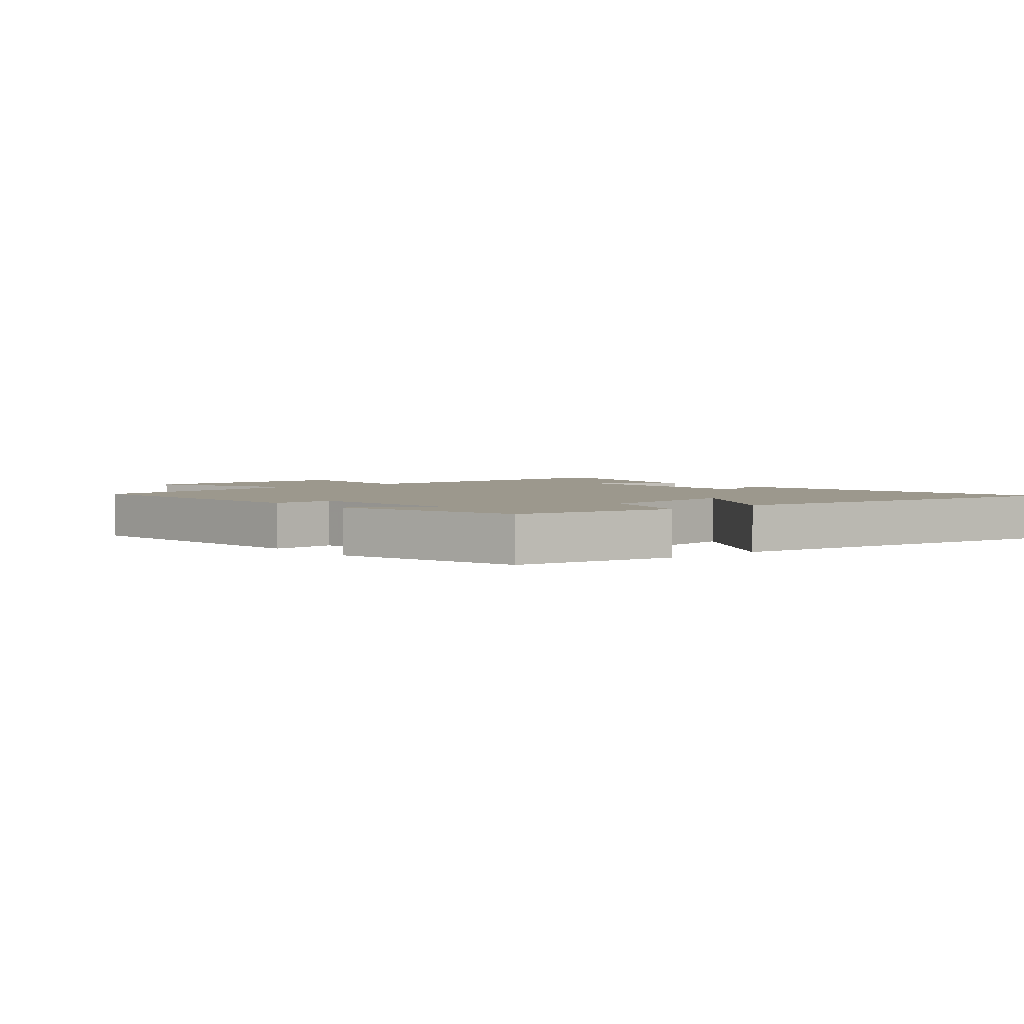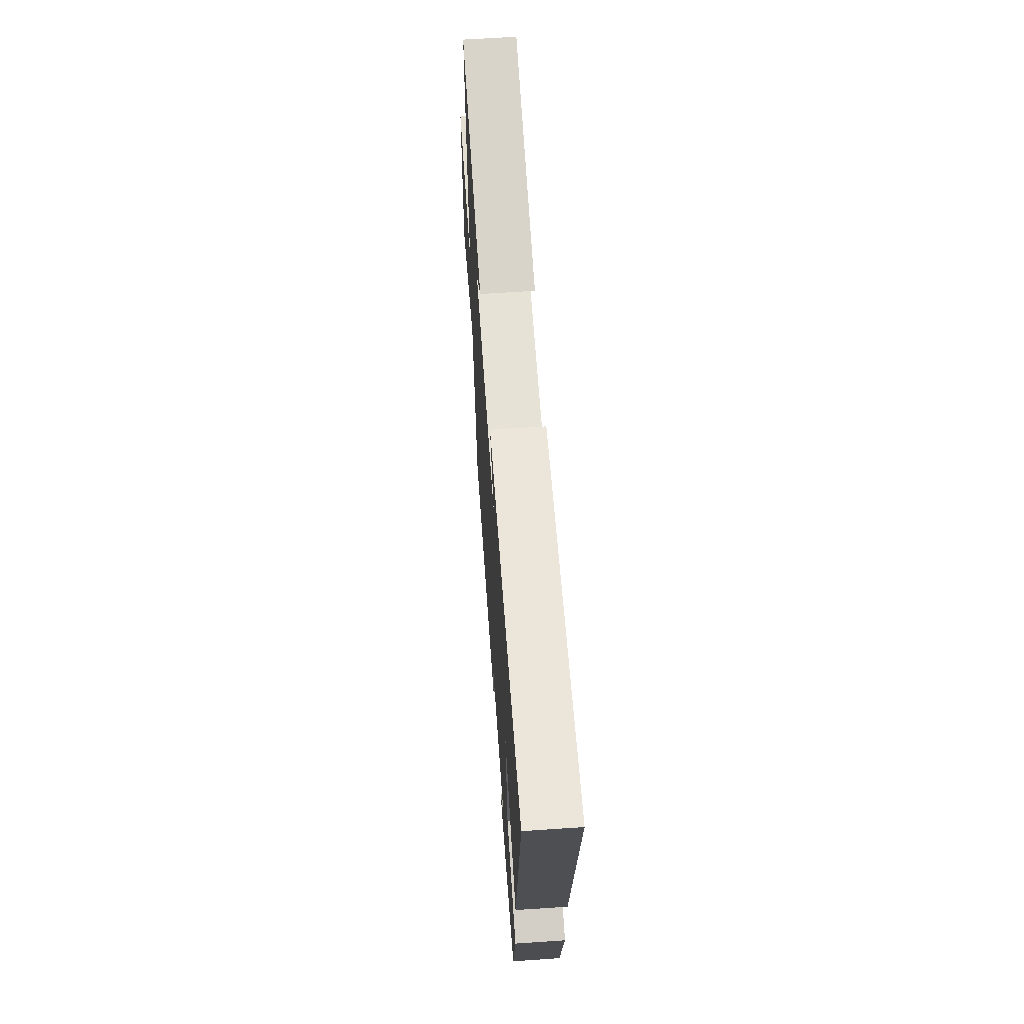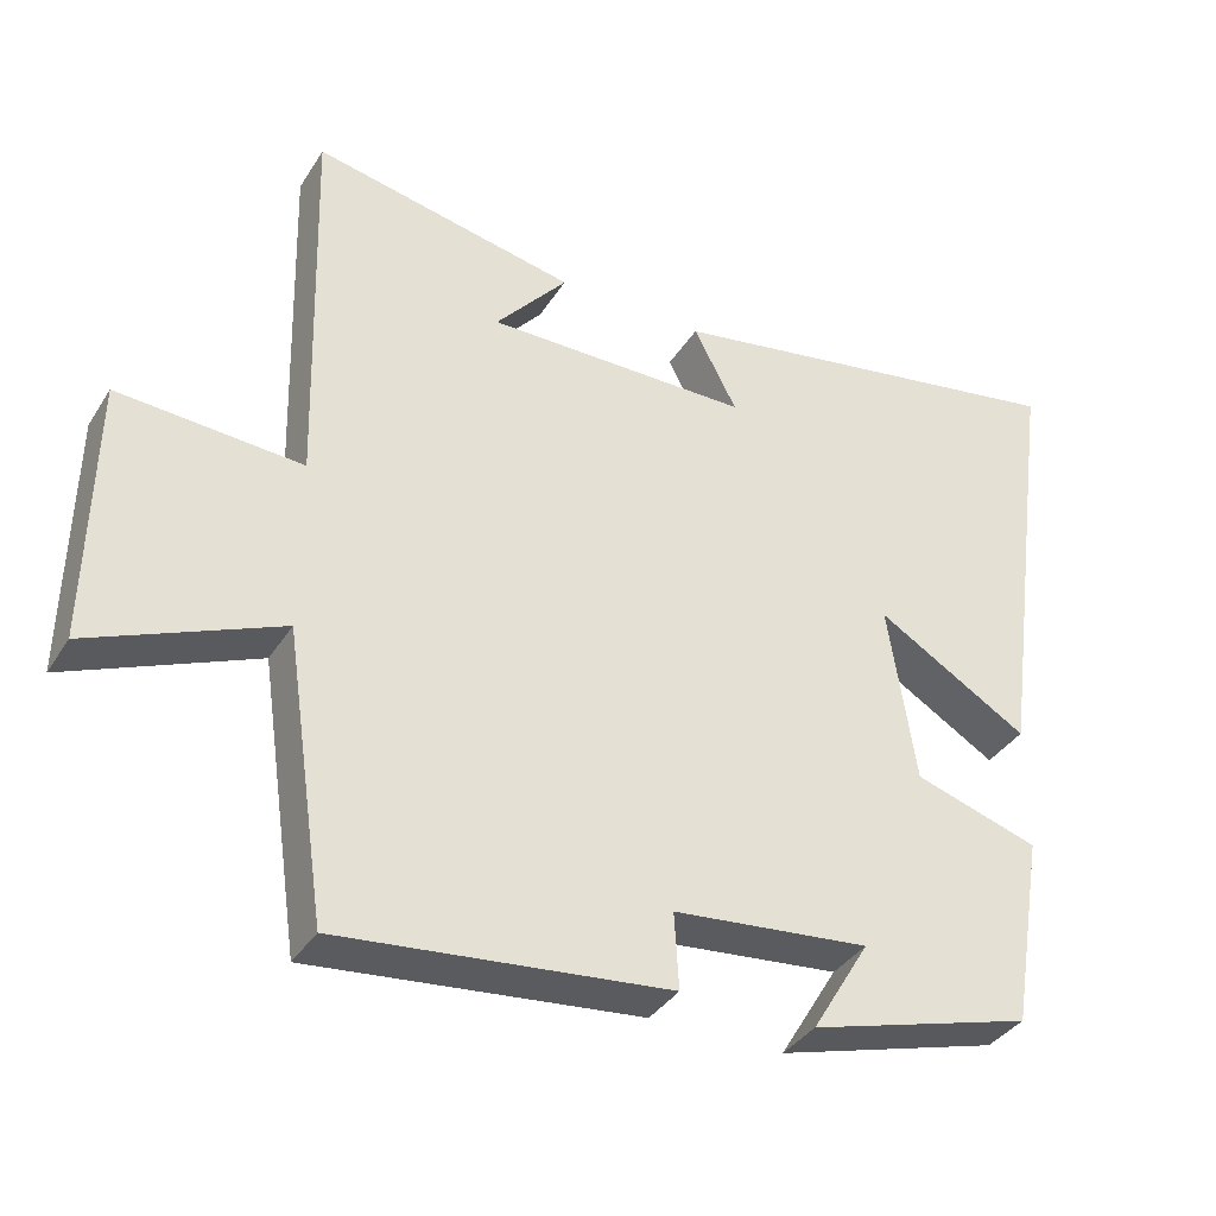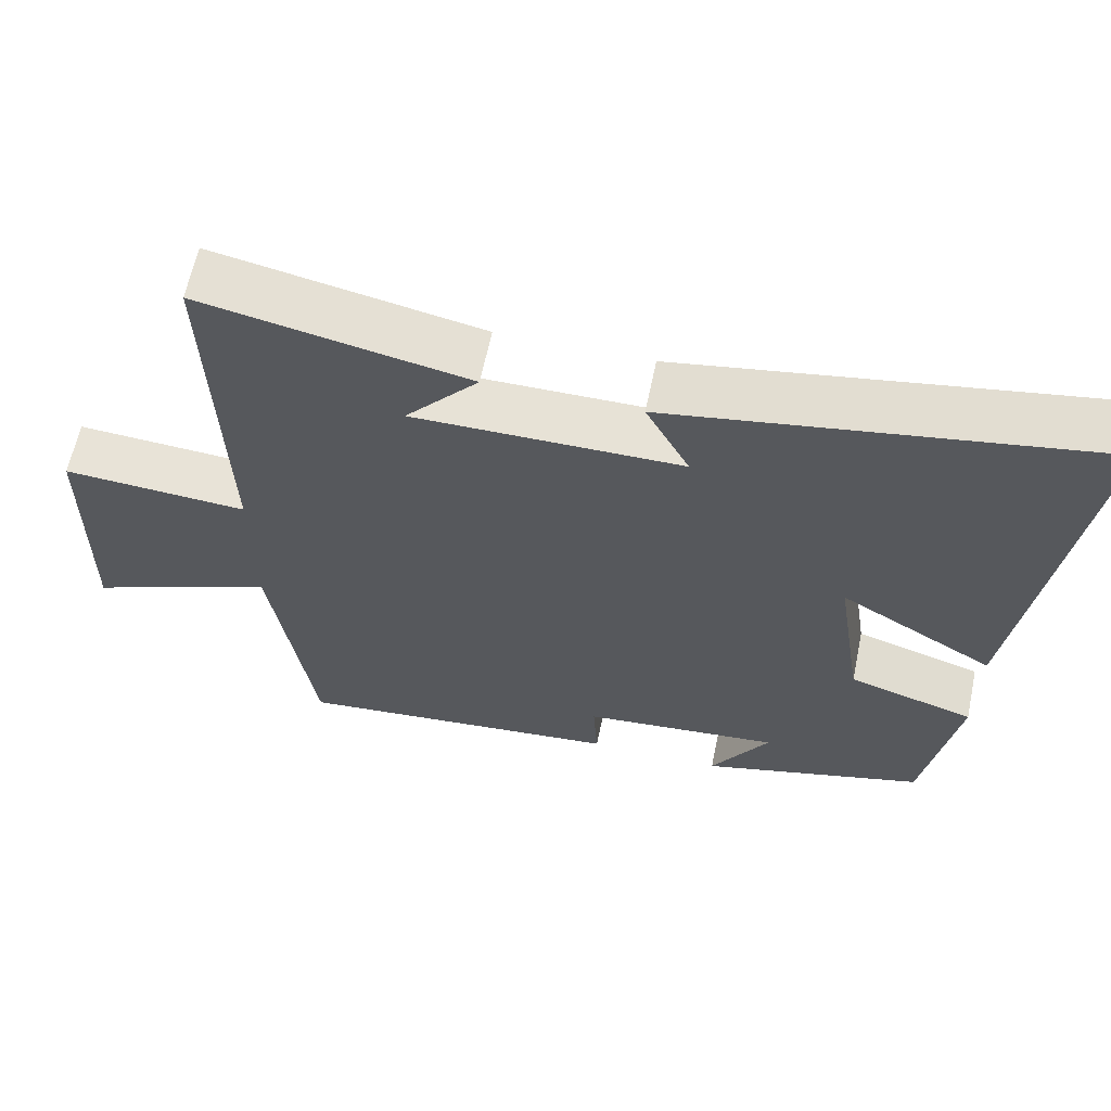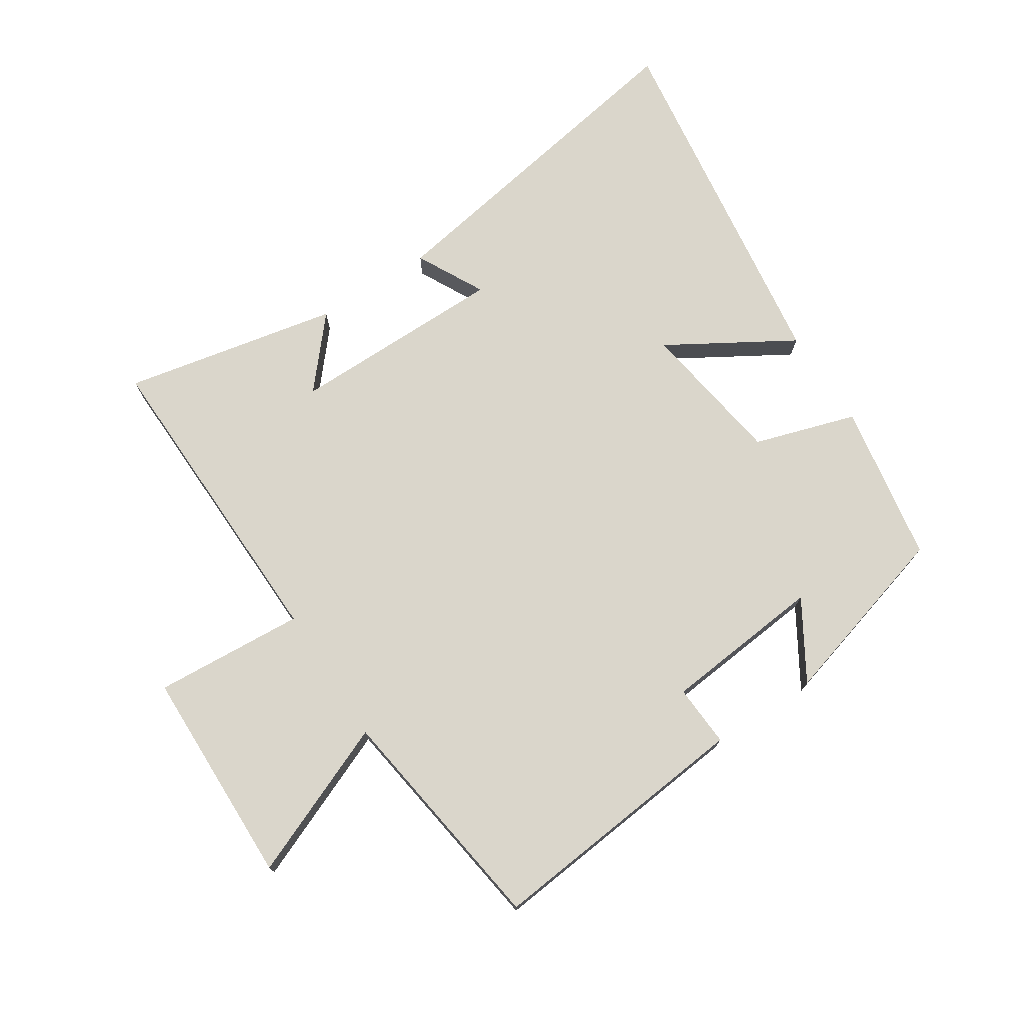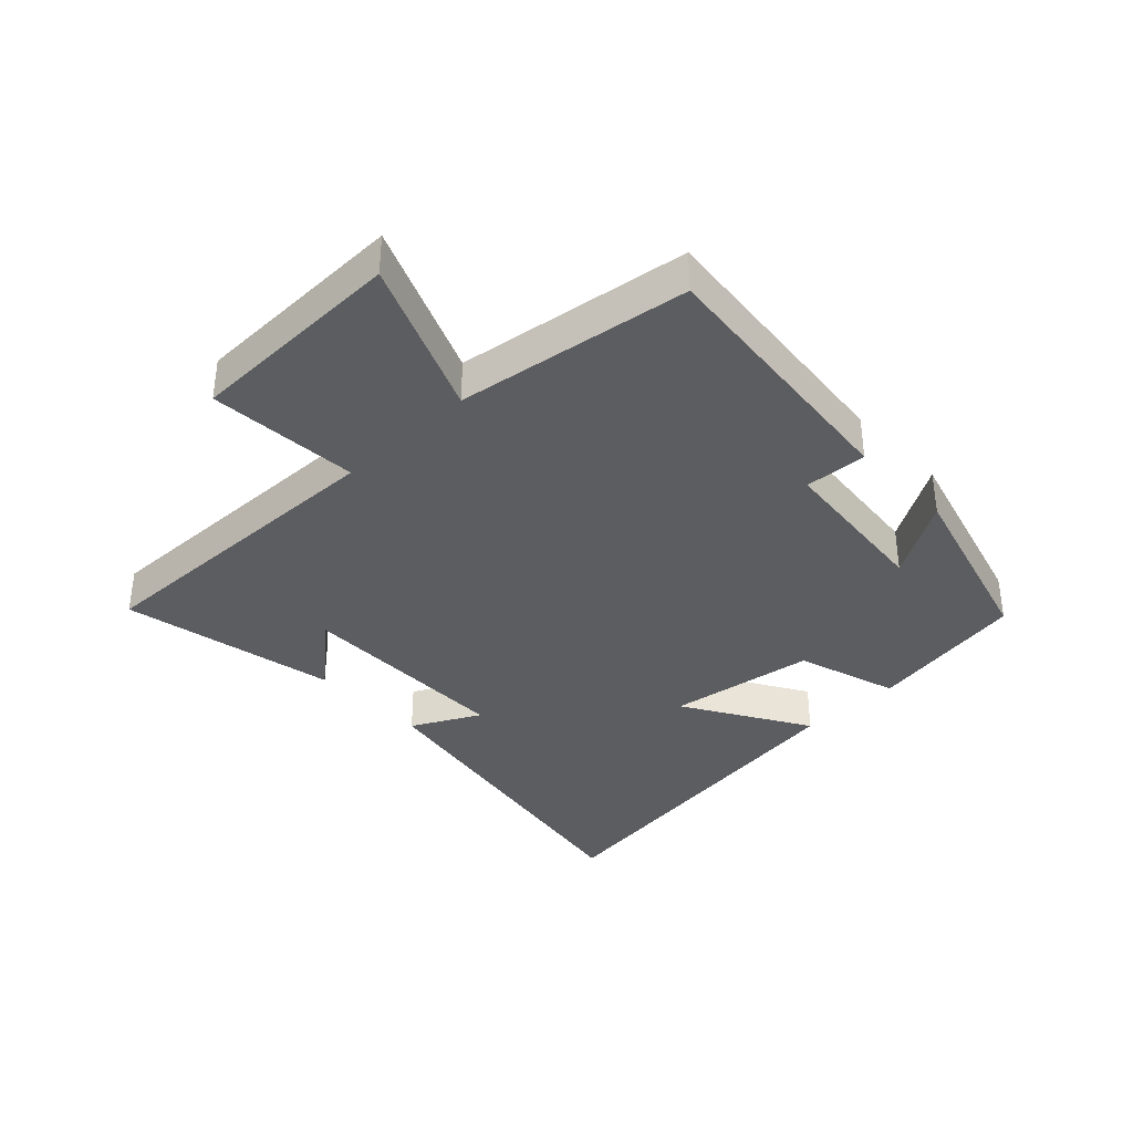
<metadata>
{"format":"obj","ext":"obj","renderer":"f3d","projection":"perspective","resolution":1024,"background":"white","views":[{"elev":3.1,"azim":-129.6,"up":"+Y"},{"elev":64.3,"azim":-93.9,"up":"+Z"},{"elev":-36.7,"azim":151.5,"up":"+Z"},{"elev":62.8,"azim":-168.2,"up":"+Z"},{"elev":74.0,"azim":147.1,"up":"+Y"},{"elev":-36.5,"azim":133.8,"up":"+Y"}]}
</metadata>
<code>
v 0.445 0.07 -0.545
v 0.013 0.07 -0.5
v 0.019 0.07 -0.4
v -0.239 0.07 -0.374
v -0.163 0.07 -0.5
v -0.457 0.07 -0.416
v -0.5 0.07 -0.159
v -0.336 0.07 -0.108
v -0.3 0.07 0.128
v -0.5 0.07 0.009
v -0.58 0.07 0.596
v -0.029 0.07 0.5
v -0.086 0.07 0.391
v 0.262 0.07 0.389
v 0.167 0.07 0.5
v 0.514 0.07 0.57
v 0.5 0.07 0.06
v 0.742 0.07 0.076
v 0.748 0.07 -0.274
v 0.5 0.07 -0.17
v 0.445 0 -0.545
v 0.013 0 -0.5
v 0.019 0 -0.4
v -0.239 0 -0.374
v -0.163 0 -0.5
v -0.457 0 -0.416
v -0.5 0 -0.159
v -0.336 0 -0.108
v -0.3 0 0.128
v -0.5 0 0.009
v -0.58 0 0.596
v -0.029 0 0.5
v -0.086 0 0.391
v 0.262 0 0.389
v 0.167 0 0.5
v 0.514 0 0.57
v 0.5 0 0.06
v 0.742 0 0.076
v 0.748 0 -0.274
v 0.5 0 -0.17
f 17 18 19 20
f 1 2 3
f 20 1 3
f 17 20 3
f 16 17 3 4
f 14 15 16
f 14 16 4
f 13 14 4
f 11 12 13
f 10 11 13
f 9 10 13
f 8 9 13 4
f 7 8 4
f 4 5 6 7
f 40 39 38 37
f 23 22 21
f 23 21 40
f 23 40 37
f 24 23 37 36
f 36 35 34
f 24 36 34
f 24 34 33
f 33 32 31
f 33 31 30
f 33 30 29
f 24 33 29 28
f 24 28 27
f 27 26 25 24
f 1 21 22 2
f 2 22 23 3
f 3 23 24 4
f 4 24 25 5
f 5 25 26 6
f 6 26 27 7
f 7 27 28 8
f 8 28 29 9
f 9 29 30 10
f 10 30 31 11
f 11 31 32 12
f 12 32 33 13
f 13 33 34 14
f 14 34 35 15
f 15 35 36 16
f 16 36 37 17
f 17 37 38 18
f 18 38 39 19
f 19 39 40 20
f 20 40 21 1

</code>
